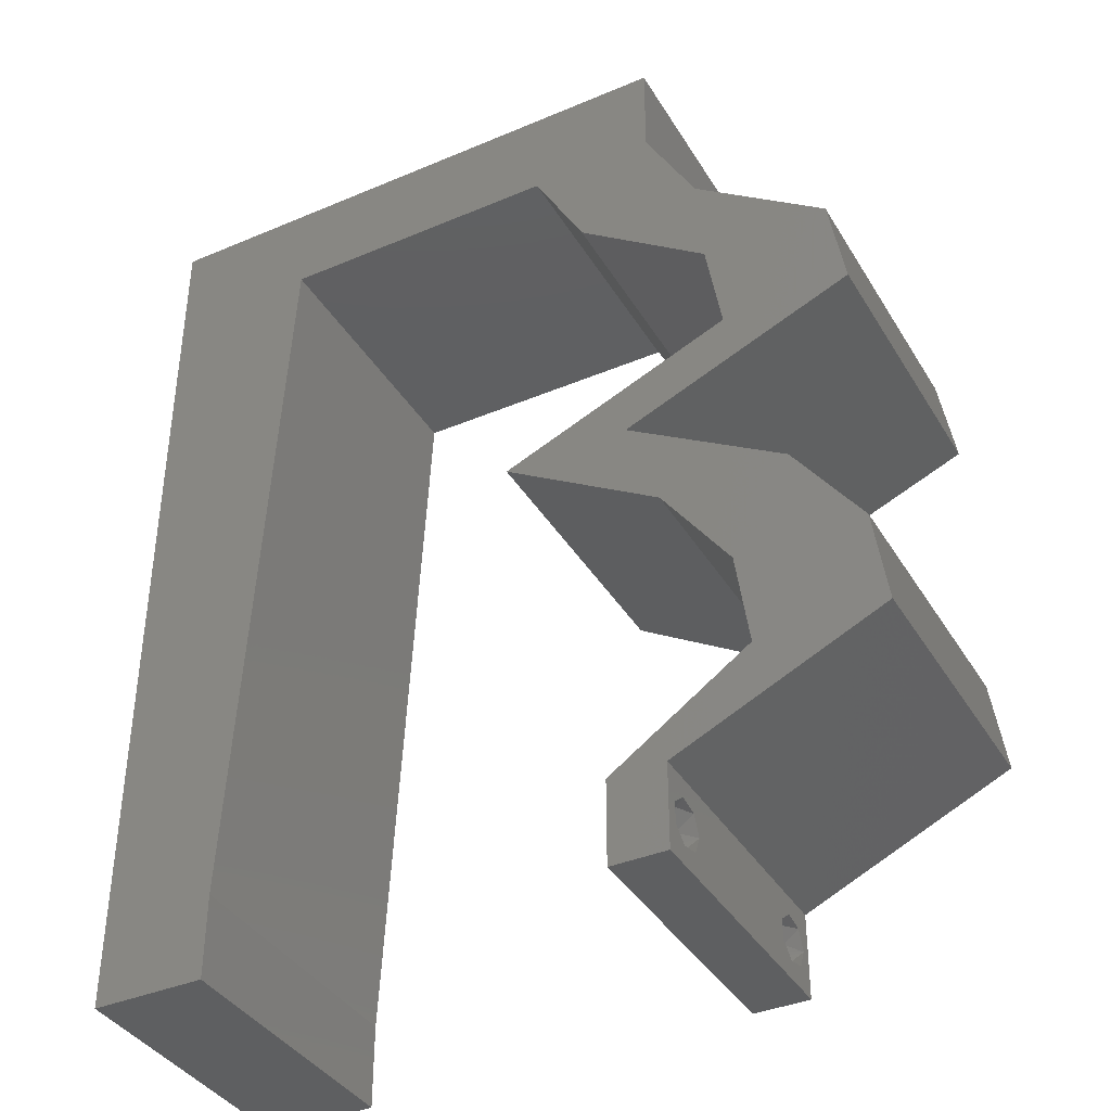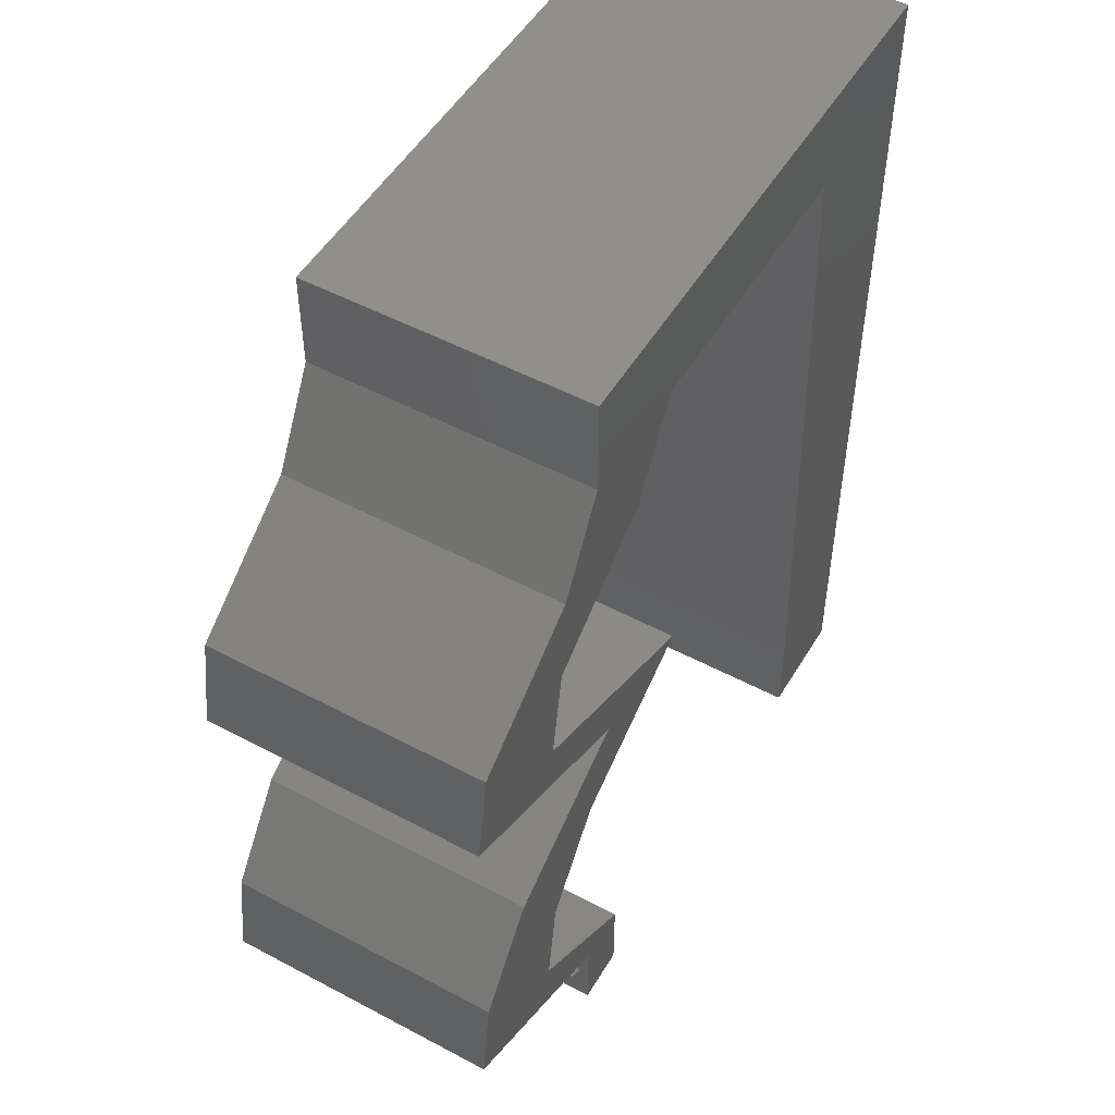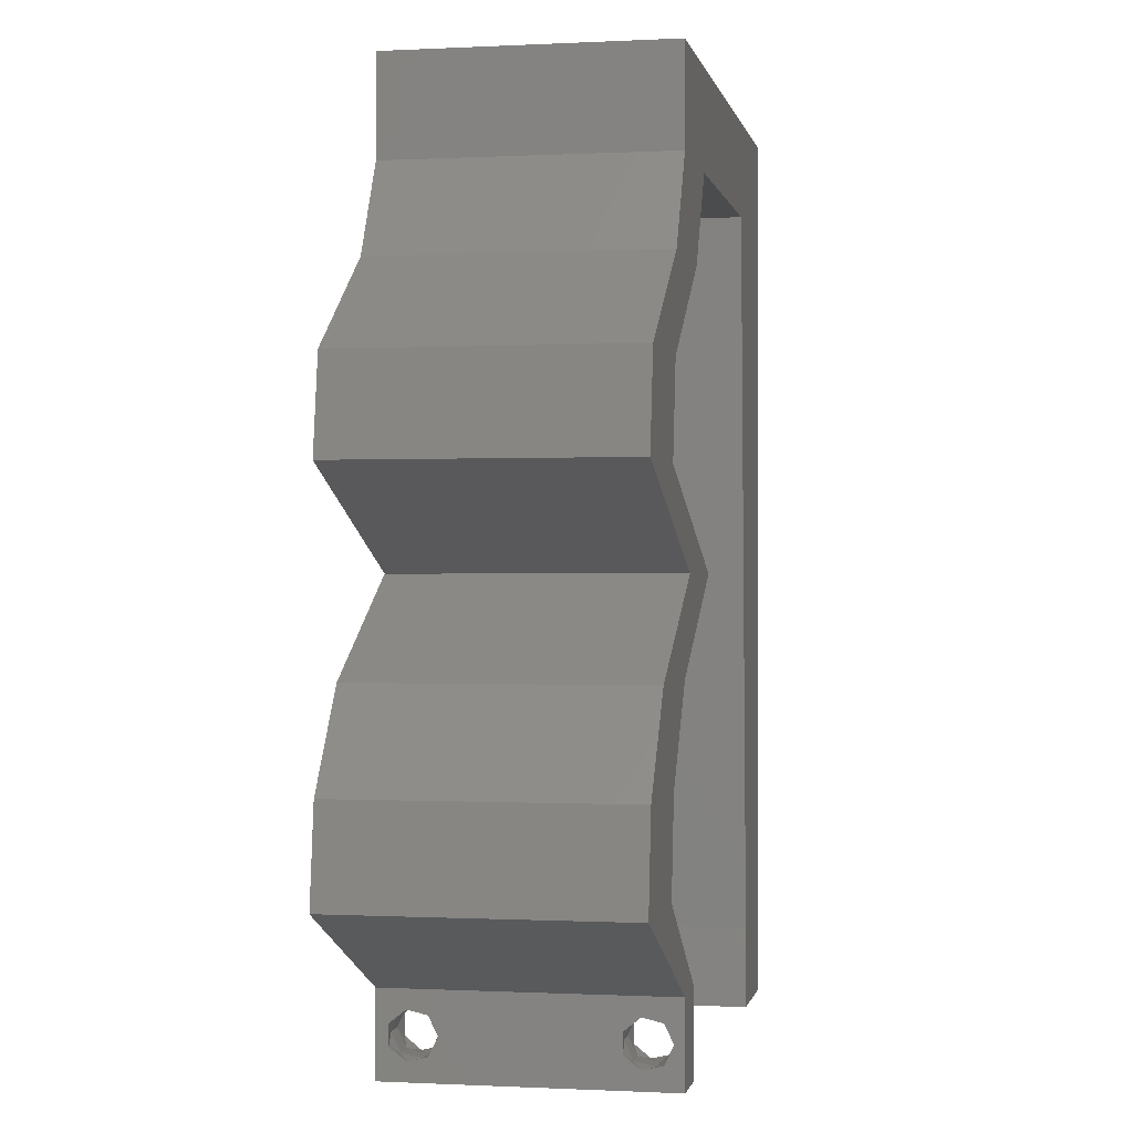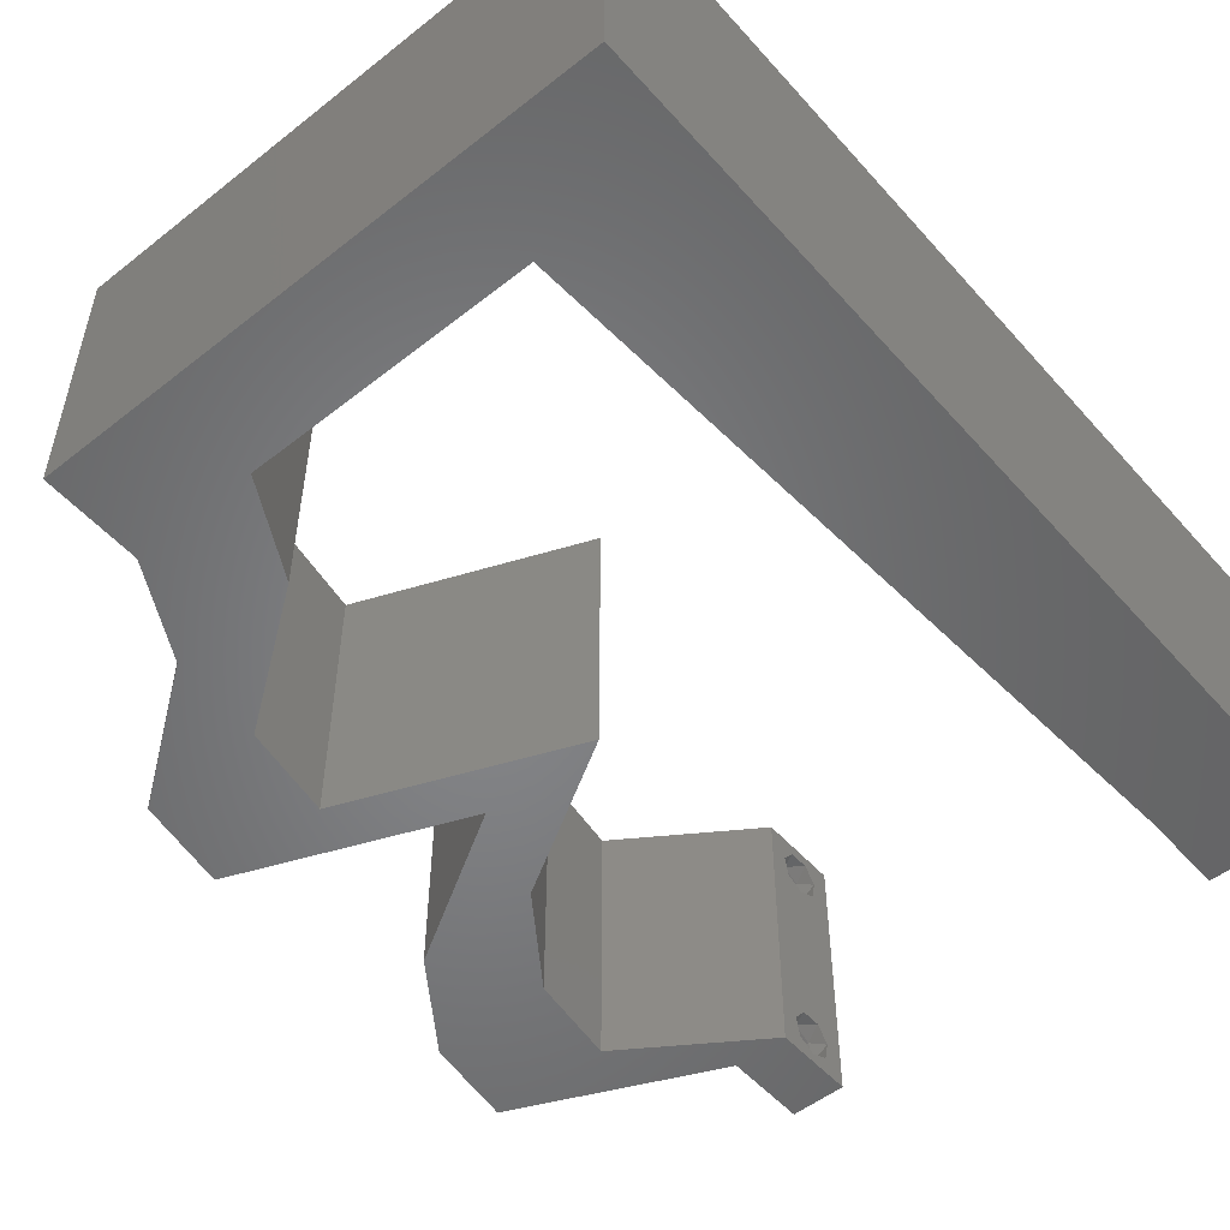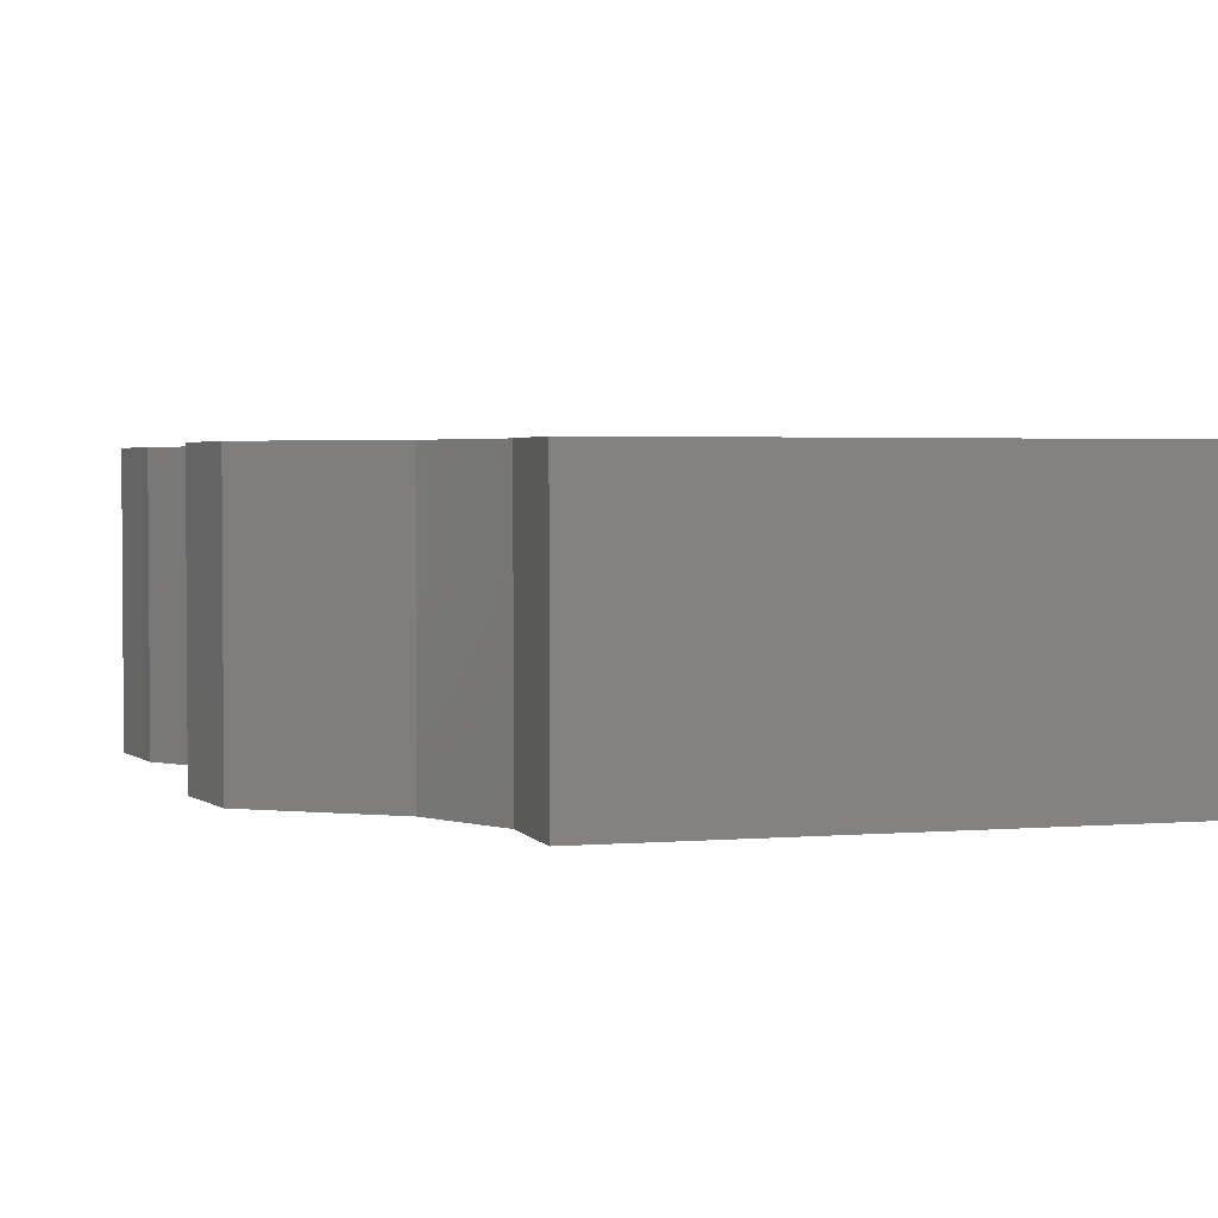
<metadata>
{"format":"stl","ext":"stl","renderer":"f3d","projection":"perspective","resolution":1024,"background":"white","views":[{"elev":-38.5,"azim":28.1,"up":"+Y"},{"elev":51.1,"azim":120.1,"up":"+Y"},{"elev":-0.3,"azim":100.9,"up":"+Y"},{"elev":-52.5,"azim":-139.7,"up":"+Z"},{"elev":2.6,"azim":163.7,"up":"+Z"}]}
</metadata>
<code>
# stl→obj: 257 verts, 518 faces
v 0.04 0 0.01
v 0.04 -0.006 0.01
v 0.04 -0.002262 0.003932
v 0.04 -0.003 0.0159
v 0.04 -0.004657 0.002778
v 0.04 -0.006 0
v 0.04 -0.004329 0.00134
v 0.04 -0.001671 0.00134
v 0.04 0 0
v 0.04 -0.001343 0.002778
v 0.04 -0.003 0.0007
v 0.04 0 0.02
v 0.04 -0.002262 0.01913
v 0.04 -0.001343 0.01798
v 0.04 -0.004657 0.01798
v 0.04 -0.003738 0.01913
v 0.04 -0.006 0.02
v 0.04 -0.001671 0.01654
v 0.04 -0.004329 0.01654
v 0.04 -0.003738 0.003932
v 0.036 -0.006 0.01
v 0.036 0 0.01
v 0.036 -0.002262 0.003932
v 0.036 -0.003 0.0159
v 0.036 -0.001343 0.002778
v 0.036 0 0
v 0.036 -0.001671 0.00134
v 0.036 -0.004657 0.002778
v 0.036 -0.004329 0.00134
v 0.036 -0.006 0
v 0.036 -0.003 0.0007
v 0.036 0 0.02
v 0.036 -0.001343 0.01798
v 0.036 -0.002262 0.01913
v 0.036 -0.006 0.02
v 0.036 -0.003738 0.01913
v 0.036 -0.004657 0.01798
v 0.036 -0.001671 0.01654
v 0.036 -0.004329 0.01654
v 0.036 -0.003738 0.003932
v 0.03453 0.02318 0.02
v 0.03783 0.02649 0.02
v 0.03705 0.0298 0.02
v 0.038 -0.003 0.02
v 0.008 0 0.02
v 0 0 0.02
v 0.004 -0.003 0.02
v 0 -0.006 0.02
v 0.008 -0.006 0.02
v 0.04 0.05297 0.02
v 0.03476 0.04635 0.02
v 0.04362 0.04635 0.02
v 0.01077 0.05297 0.02
v 0 0.048 0.02
v 0.01022 0.04238 0.02
v 0.03114 0.05297 0.02
v 0 0.024 0.02
v 0 0.012 0.02
v 0.005064 0.01609 0.02
v 0 0.036 0.02
v 0.009662 0.03178 0.02
v 0.004138 0.005649 0.02
v 0.005 0.0559 0.02
v 0.009108 0.02119 0.02
v 0.03528 0.05649 0.02
v 0.04485 0.01324 0.02
v 0.04895 0.01987 0.02
v 0.04452 0.01875 0.02
v 0.008554 0.01059 0.02
v 0.04405 0.03973 0.02
v 0.04513 0.03311 0.02
v 0.04902 0.03642 0.02
v 0 0.06 0.02
v 0.01 0.06 0.02
v 0.04339 0.02318 0.02
v 0.05399 0.03311 0.02
v 0.05291 0.03973 0.02
v 0.03 0.06 0.02
v 0.02552 0.05649 0.02
v 0.01543 0.05649 0.02
v 0.05463 0.006622 0.02
v 0.05371 0.01324 0.02
v 0.04928 0.01048 0.02
v 0.04576 0.006622 0.02
v 0.04009 0.01987 0.02
v 0.02095 0.05297 0.02
v 0.02 0.06 0.02
v 0.04 0.06 0.02
v 0.04591 0.0298 0.02
v 0.04731 0.003311 0.02
v 0.02896 0.02649 0.02
v 0 -0.006 0.01
v 0 -0.003 0.015
v 0 0 0.01
v 0 -0.006 0
v 0 -0.003 0.005
v 0 0 0
v 0.004 -0.006 0.015
v 0.008 -0.006 0.01
v 0.004 -0.006 0.005
v 0.008 -0.006 0
v 0 0.009 0.0114
v 0 0.06 0
v 0 0.051 0.0086
v 0 0.06 0.01
v 0 0.048 0
v 0 0.0415 0.009767
v 0 0.03 0.01
v 0 0.036 0
v 0 0.024 0
v 0 0.0185 0.01023
v 0 0.012 0
v 0 0.005337 0.005128
v 0 0.05466 0.01487
v 0.03705 0.0298 0
v 0.03783 0.02649 0
v 0.03453 0.02318 0
v 0.038 -0.003 0
v 0.004 -0.003 0
v 0.008 0 0
v 0.03476 0.04635 0
v 0.04 0.05297 0
v 0.04362 0.04635 0
v 0.01022 0.04238 0
v 0.01077 0.05297 0
v 0.03114 0.05297 0
v 0.005064 0.01609 0
v 0.009662 0.03178 0
v 0.004138 0.005649 0
v 0.005 0.0559 0
v 0.009108 0.02119 0
v 0.03528 0.05649 0
v 0.04485 0.01324 0
v 0.04452 0.01875 0
v 0.04895 0.01987 0
v 0.008554 0.01059 0
v 0.04405 0.03973 0
v 0.04902 0.03642 0
v 0.04513 0.03311 0
v 0.01 0.06 0
v 0.04339 0.02318 0
v 0.05399 0.03311 0
v 0.05291 0.03973 0
v 0.02552 0.05649 0
v 0.03 0.06 0
v 0.01543 0.05649 0
v 0.05463 0.006622 0
v 0.04928 0.01048 0
v 0.05371 0.01324 0
v 0.04576 0.006622 0
v 0.04009 0.01987 0
v 0.02095 0.05297 0
v 0.02 0.06 0
v 0.04 0.06 0
v 0.04591 0.0298 0
v 0.04731 0.003311 0
v 0.02896 0.02649 0
v 0.008 0 0.01
v 0.008 -0.003 0.015
v 0.008 -0.003 0.005
v 0.015 0.06 0.01134
v 0.025 0.06 0.008977
v 0.006575 0.06 0.007337
v 0.03344 0.06 0.01273
v 0.04 0.06 0.01
v 0.03407 0.06 0.005945
v 0.005798 0.06 0.01422
v 0.04 0.05649 0.015
v 0.04 0.05297 0.01
v 0.04 0.05649 0.005
v 0.04181 0.04966 0.015
v 0.04362 0.04635 0.01
v 0.04181 0.04966 0.005
v 0.04827 0.04304 0.005676
v 0.04827 0.04304 0.01427
v 0.05291 0.03973 0.01
v 0.05345 0.03642 0.015
v 0.05399 0.03311 0.01
v 0.05345 0.03642 0.005
v 0.04483 0.02936 0.007797
v 0.03783 0.02649 0.01
v 0.04839 0.03082 0.01401
v 0.04297 0.02859 0.01428
v 0.04895 0.01987 0.01
v 0.05133 0.01655 0.015
v 0.05371 0.01324 0.01
v 0.05133 0.01655 0.005
v 0.05417 0.009933 0.015
v 0.05463 0.006622 0.01
v 0.05417 0.009933 0.005
v 0.047 0.003168 0.007945
v 0.04478 0.002163 0.01437
v 0.04967 0.004377 0.01446
v 0.04088 0.003311 0.005916
v 0.04088 0.003311 0.01398
v 0.04576 0.006622 0.01
v 0.0453 0.009933 0.015
v 0.04485 0.01324 0.01
v 0.0453 0.009933 0.005
v 0.04247 0.01655 0.015
v 0.04009 0.01987 0.01
v 0.04247 0.01655 0.005
v 0.02896 0.02649 0.01
v 0.03812 0.03024 0.007797
v 0.04513 0.03311 0.01
v 0.03456 0.02878 0.01401
v 0.03999 0.031 0.01428
v 0.04459 0.03642 0.015
v 0.04405 0.03973 0.01
v 0.04459 0.03642 0.005
v 0.03941 0.04304 0.005729
v 0.03941 0.04304 0.01432
v 0.03476 0.04635 0.01
v 0.03295 0.04966 0.015
v 0.03114 0.05297 0.01
v 0.03295 0.04966 0.005
v 0.01794 0.05297 0.00729
v 0.02345 0.05297 0.01236
v 0.01077 0.05297 0.01
v 0.02555 0.05297 0.005504
v 0.01673 0.05297 0.01408
v 0.008789 0.01509 0.01046
v 0.00998 0.03787 0.009394
v 0.009385 0.02649 0.009976
v 0.008396 0.007583 0.007724
v 0.01037 0.04539 0.01227
v 0.008328 0.006266 0.01403
v 0.01046 0.04698 0.00568
v 0.0385 -0.002262 0.01607
v 0.0375 -0.003738 0.01607
v 0.03712 -0.002262 0.01607
v 0.03888 -0.003738 0.01607
v 0.03873 -0.003 0.0193
v 0.03727 -0.001671 0.01866
v 0.03875 -0.001671 0.01866
v 0.03727 -0.004329 0.01866
v 0.03875 -0.004329 0.01866
v 0.03725 -0.003 0.0193
v 0.03873 -0.004657 0.01722
v 0.03725 -0.004657 0.01722
v 0.03798 -0.00134 0.01723
v 0.03687 -0.001344 0.01722
v 0.03914 -0.001343 0.01722
v 0.0375 -0.003738 0.0008684
v 0.03727 -0.002262 0.0008684
v 0.03874 -0.002242 0.0008785
v 0.03888 -0.003738 0.0008684
v 0.03727 -0.004329 0.00346
v 0.03873 -0.003 0.0041
v 0.03875 -0.004329 0.00346
v 0.03873 -0.001343 0.002022
v 0.03727 -0.001671 0.00346
v 0.03725 -0.001343 0.002022
v 0.03725 -0.003 0.0041
v 0.03875 -0.001671 0.00346
v 0.03873 -0.004657 0.002022
v 0.03725 -0.004657 0.002022
f 1 2 3
f 1 4 2
f 5 6 7
f 8 9 10
f 7 6 11
f 11 9 8
f 12 13 14
f 15 16 17
f 12 17 13
f 13 17 16
f 6 9 11
f 10 9 1
f 1 12 18
f 18 12 14
f 2 19 17
f 19 15 17
f 2 6 5
f 18 4 1
f 4 19 2
f 10 1 3
f 20 2 5
f 3 2 20
f 21 22 23
f 24 22 21
f 25 26 27
f 28 29 30
f 30 29 31
f 27 26 31
f 32 33 34
f 35 36 37
f 34 35 32
f 36 35 34
f 32 38 33
f 26 30 31
f 25 22 26
f 35 39 21
f 37 39 35
f 22 38 32
f 30 21 28
f 21 39 24
f 24 38 22
f 28 21 40
f 40 21 23
f 23 22 25
f 41 42 43
f 32 35 44
f 45 46 47
f 48 49 47
f 50 51 52
f 53 54 55
f 56 51 50
f 57 58 59
f 60 57 61
f 46 45 62
f 54 53 63
f 61 57 64
f 56 50 65
f 66 67 68
f 54 60 55
f 69 64 59
f 55 60 61
f 70 71 72
f 73 54 63
f 74 73 63
f 67 75 68
f 76 77 72
f 56 78 79
f 74 53 80
f 81 82 83
f 69 58 62
f 35 17 44
f 66 84 83
f 64 57 59
f 78 56 65
f 75 85 68
f 46 48 47
f 49 45 47
f 86 87 80
f 87 86 79
f 50 88 65
f 53 74 63
f 58 69 59
f 12 32 44
f 58 46 62
f 88 78 65
f 51 70 52
f 17 12 44
f 32 12 84
f 85 66 68
f 86 56 79
f 53 86 80
f 45 69 62
f 87 74 80
f 78 87 79
f 52 70 77
f 77 70 72
f 71 89 76
f 71 76 72
f 75 42 85
f 42 41 85
f 42 89 43
f 82 67 83
f 67 66 83
f 90 81 83
f 12 90 84
f 84 90 83
f 91 41 43
f 89 71 43
f 92 93 94
f 46 93 48
f 95 96 97
f 94 96 92
f 48 93 92
f 94 93 46
f 92 96 95
f 97 96 94
f 49 98 99
f 92 98 48
f 95 100 92
f 99 100 101
f 48 98 49
f 99 98 92
f 101 100 95
f 92 100 99
f 46 102 94
f 103 104 105
f 106 104 103
f 58 102 46
f 107 108 60
f 109 108 107
f 109 107 106
f 60 108 57
f 110 108 109
f 111 108 110
f 57 111 58
f 54 107 60
f 112 111 110
f 57 108 111
f 97 113 112
f 73 114 54
f 54 104 107
f 112 102 111
f 112 113 102
f 54 114 104
f 111 102 58
f 107 104 106
f 105 114 73
f 94 113 97
f 102 113 94
f 104 114 105
f 115 116 117
f 26 118 30
f 95 119 101
f 120 119 97
f 121 122 123
f 124 106 125
f 126 122 121
f 110 127 112
f 109 128 110
f 97 129 120
f 106 130 125
f 128 131 110
f 126 132 122
f 133 134 135
f 109 106 124
f 136 127 131
f 124 128 109
f 137 138 139
f 103 130 106
f 140 130 103
f 135 134 141
f 142 138 143
f 126 144 145
f 140 146 125
f 147 148 149
f 136 129 112
f 30 118 6
f 133 148 150
f 131 127 110
f 145 132 126
f 141 134 151
f 97 119 95
f 101 119 120
f 152 146 153
f 153 144 152
f 122 132 154
f 125 130 140
f 112 127 136
f 9 118 26
f 112 129 97
f 154 132 145
f 121 123 137
f 6 118 9
f 26 150 9
f 151 134 133
f 152 144 126
f 125 146 152
f 120 129 136
f 153 146 140
f 145 144 153
f 123 143 137
f 143 138 137
f 139 142 155
f 139 138 142
f 141 151 116
f 116 151 117
f 155 116 115
f 149 148 135
f 135 148 133
f 156 148 147
f 9 150 156
f 150 148 156
f 115 117 157
f 139 155 115
f 158 159 99
f 49 159 45
f 120 160 101
f 99 160 158
f 45 159 158
f 99 159 49
f 101 160 99
f 158 160 120
f 140 161 153
f 78 162 87
f 161 162 153
f 87 162 161
f 140 163 161
f 78 164 162
f 153 162 145
f 87 161 74
f 103 163 140
f 105 163 103
f 88 164 78
f 165 164 88
f 162 166 145
f 161 167 74
f 164 166 162
f 163 167 161
f 145 166 154
f 154 166 165
f 73 167 105
f 74 167 73
f 105 167 163
f 165 166 164
f 50 168 88
f 165 168 169
f 154 170 122
f 169 170 165
f 88 168 165
f 169 168 50
f 165 170 154
f 122 170 169
f 50 171 169
f 172 171 52
f 123 173 172
f 169 173 122
f 52 171 50
f 169 171 172
f 122 173 123
f 172 173 169
f 123 174 143
f 77 175 52
f 52 175 172
f 176 175 77
f 175 174 172
f 176 174 175
f 172 174 123
f 143 174 176
f 76 177 77
f 176 177 178
f 143 179 142
f 178 179 176
f 77 177 176
f 178 177 76
f 176 179 143
f 142 179 178
f 178 180 142
f 155 180 116
f 116 180 181
f 76 182 178
f 181 183 42
f 178 182 180
f 89 182 76
f 42 183 89
f 180 182 183
f 181 180 183
f 183 182 89
f 142 180 155
f 184 181 75
f 141 181 184
f 181 42 75
f 75 67 184
f 141 116 181
f 184 135 141
f 67 185 184
f 186 185 82
f 184 187 135
f 149 187 186
f 82 185 67
f 184 185 186
f 135 187 149
f 186 187 184
f 186 188 189
f 81 188 82
f 149 190 147
f 189 190 186
f 82 188 186
f 189 188 81
f 186 190 149
f 147 190 189
f 147 191 156
f 156 191 9
f 189 191 147
f 9 191 1
f 1 192 12
f 81 193 189
f 90 193 81
f 12 192 90
f 189 193 191
f 1 191 192
f 191 193 192
f 192 193 90
f 2 17 35
f 21 2 35
f 30 6 2
f 30 2 21
f 26 194 150
f 84 195 32
f 32 195 22
f 196 195 84
f 196 194 195
f 195 194 22
f 22 194 26
f 150 194 196
f 66 197 84
f 196 197 198
f 150 199 133
f 198 199 196
f 84 197 196
f 198 197 66
f 196 199 150
f 133 199 198
f 66 200 198
f 201 200 85
f 198 202 133
f 151 202 201
f 198 200 201
f 85 200 66
f 201 202 198
f 133 202 151
f 203 201 41
f 117 201 203
f 201 85 41
f 41 91 203
f 117 151 201
f 203 157 117
f 203 204 157
f 115 204 139
f 139 204 205
f 91 206 203
f 205 207 71
f 203 206 204
f 43 206 91
f 71 207 43
f 204 206 207
f 205 204 207
f 207 206 43
f 157 204 115
f 205 208 209
f 70 208 71
f 139 210 137
f 209 210 205
f 71 208 205
f 209 208 70
f 205 210 139
f 137 210 209
f 137 211 121
f 51 212 70
f 70 212 209
f 213 212 51
f 211 212 213
f 209 212 211
f 209 211 137
f 121 211 213
f 51 214 213
f 215 214 56
f 213 216 121
f 126 216 215
f 56 214 51
f 213 214 215
f 215 216 213
f 121 216 126
f 152 217 125
f 56 218 215
f 86 218 56
f 125 217 219
f 126 220 152
f 53 221 86
f 215 220 126
f 219 221 53
f 152 220 217
f 221 218 86
f 217 220 218
f 218 220 215
f 221 217 218
f 219 217 221
f 131 222 136
f 61 223 55
f 61 224 223
f 64 224 61
f 131 224 222
f 222 224 64
f 128 224 131
f 223 224 128
f 120 225 158
f 53 226 219
f 69 222 64
f 124 223 128
f 136 225 120
f 55 226 53
f 222 225 136
f 223 226 55
f 69 227 222
f 124 228 223
f 222 227 225
f 223 228 226
f 45 227 69
f 125 228 124
f 158 227 45
f 219 228 125
f 225 227 158
f 226 228 219
f 24 4 229
f 4 24 230
f 24 229 231
f 4 230 232
f 233 234 235
f 236 233 237
f 234 233 238
f 233 236 238
f 239 236 237
f 236 239 240
f 239 230 240
f 231 241 242
f 229 241 231
f 230 239 232
f 13 16 233
f 34 33 234
f 37 36 236
f 13 233 235
f 233 16 237
f 34 234 238
f 236 36 238
f 14 13 235
f 16 15 237
f 36 34 238
f 37 236 240
f 230 39 240
f 39 37 240
f 15 19 239
f 235 234 241
f 15 239 237
f 229 18 243
f 241 229 243
f 234 33 242
f 14 235 243
f 239 19 232
f 24 39 230
f 4 18 229
f 241 234 242
f 38 24 231
f 19 4 232
f 235 241 243
f 38 231 242
f 33 38 242
f 18 14 243
f 11 31 244
f 31 11 245
f 245 11 246
f 11 244 247
f 248 249 250
f 251 252 253
f 249 248 254
f 252 251 255
f 252 249 254
f 249 252 255
f 245 251 253
f 256 248 250
f 248 256 257
f 251 245 246
f 256 244 257
f 244 256 247
f 23 25 252
f 3 20 249
f 28 40 248
f 8 10 251
f 252 25 253
f 249 20 250
f 23 252 254
f 3 249 255
f 248 40 254
f 251 10 255
f 25 27 253
f 20 5 250
f 40 23 254
f 10 3 255
f 27 31 245
f 28 248 257
f 27 245 253
f 244 29 257
f 29 28 257
f 5 7 256
f 5 256 250
f 8 251 246
f 256 7 247
f 31 29 244
f 7 11 247
f 11 8 246

</code>
